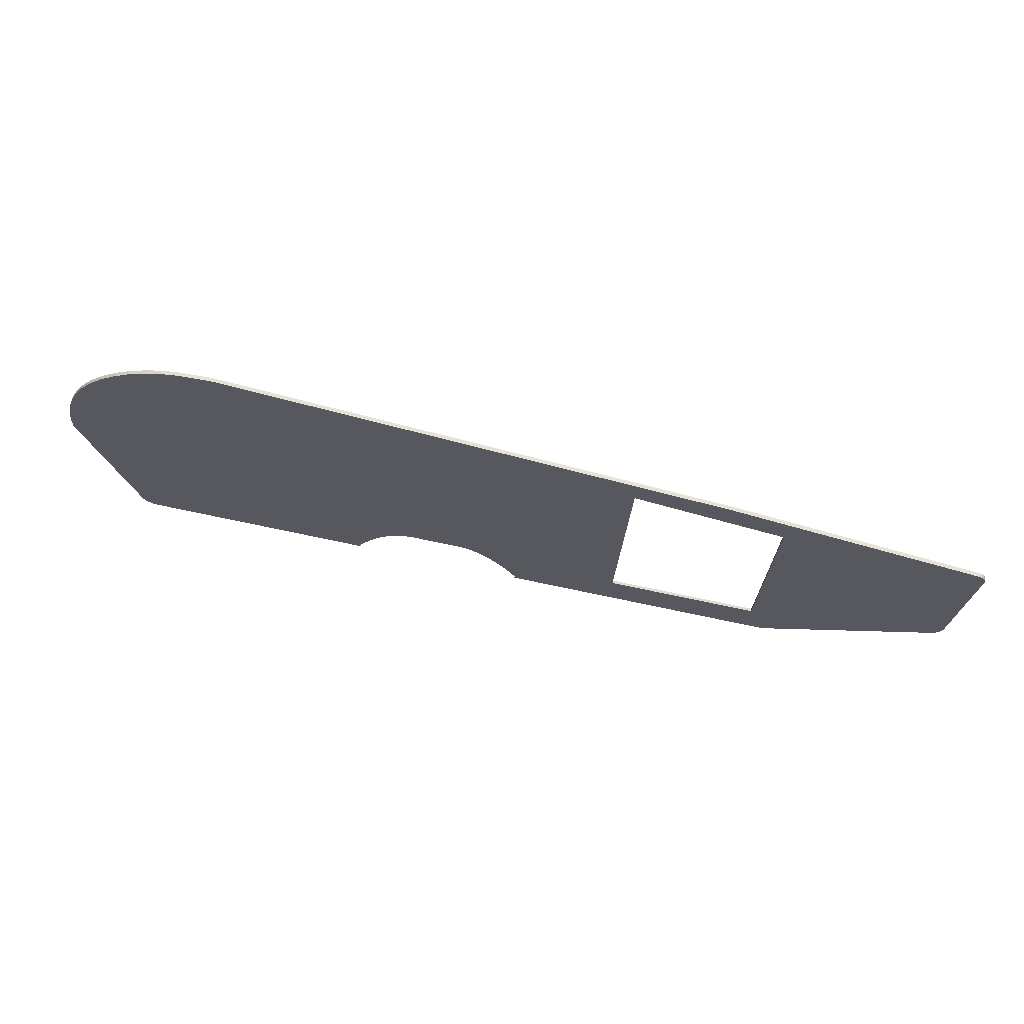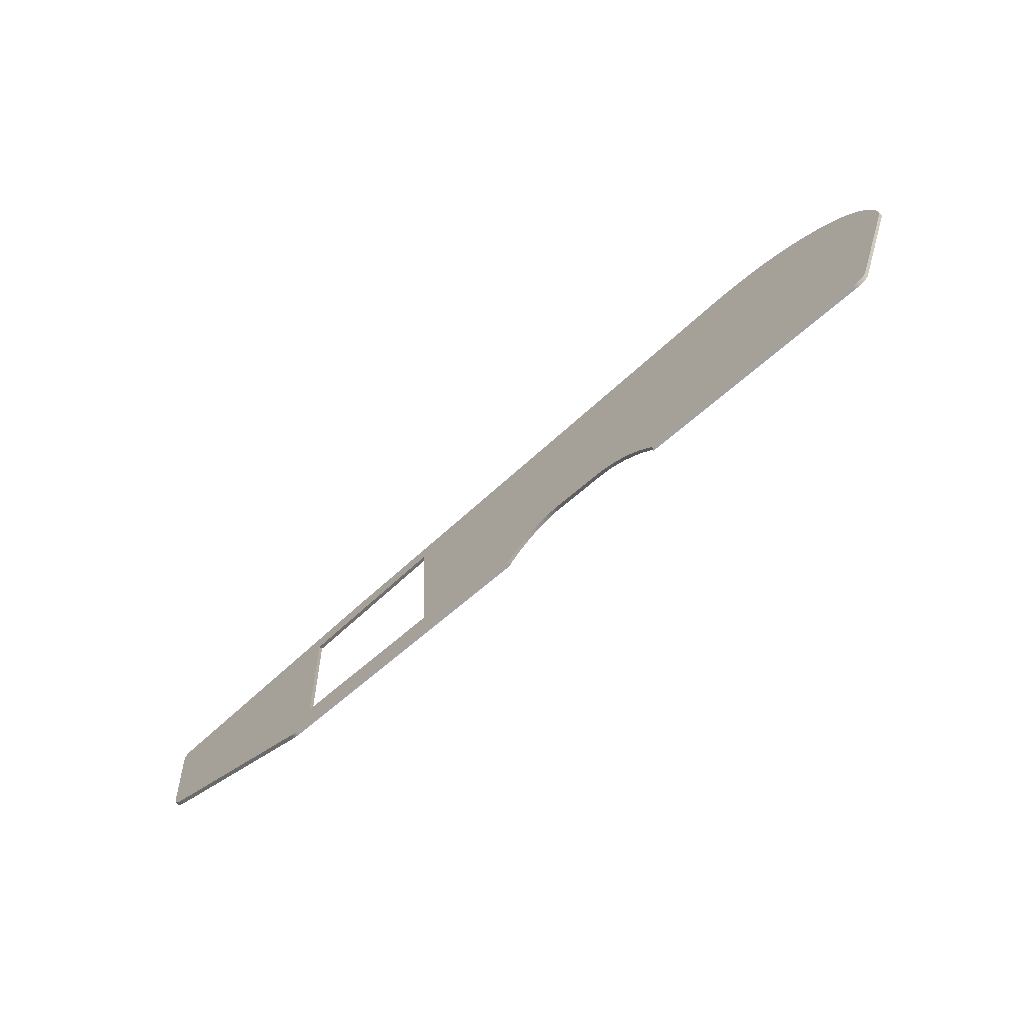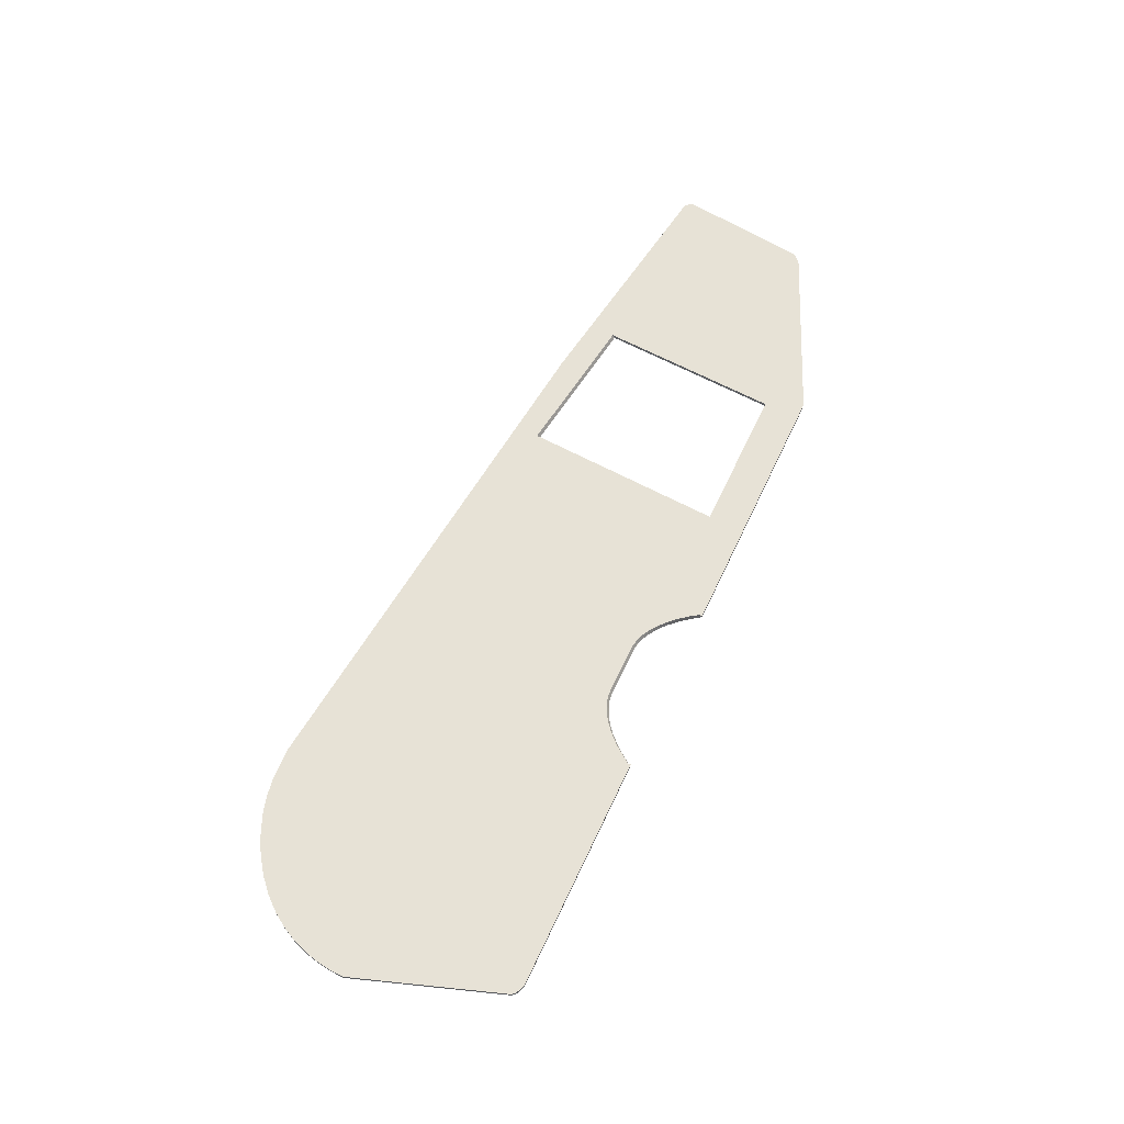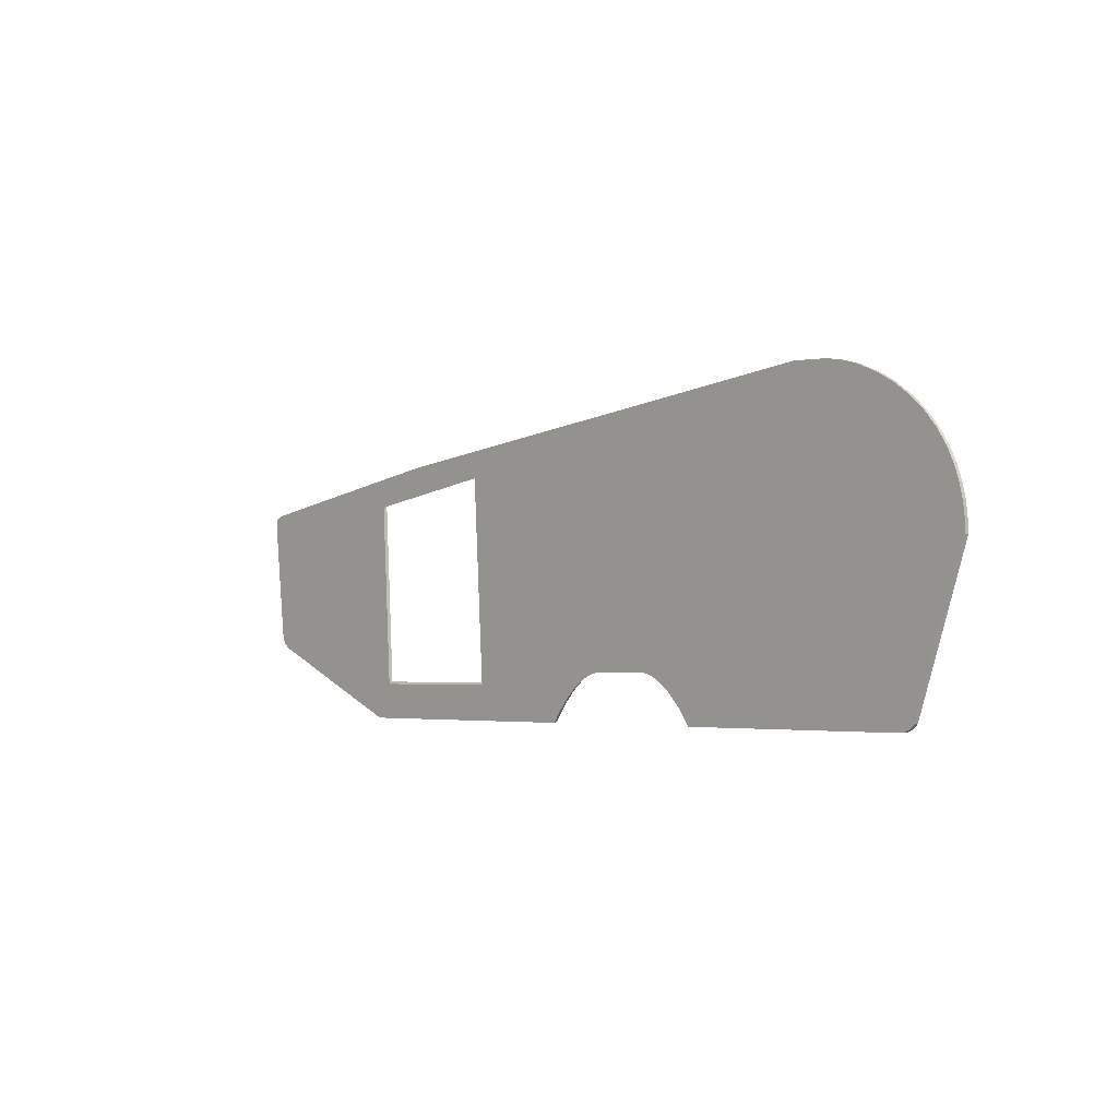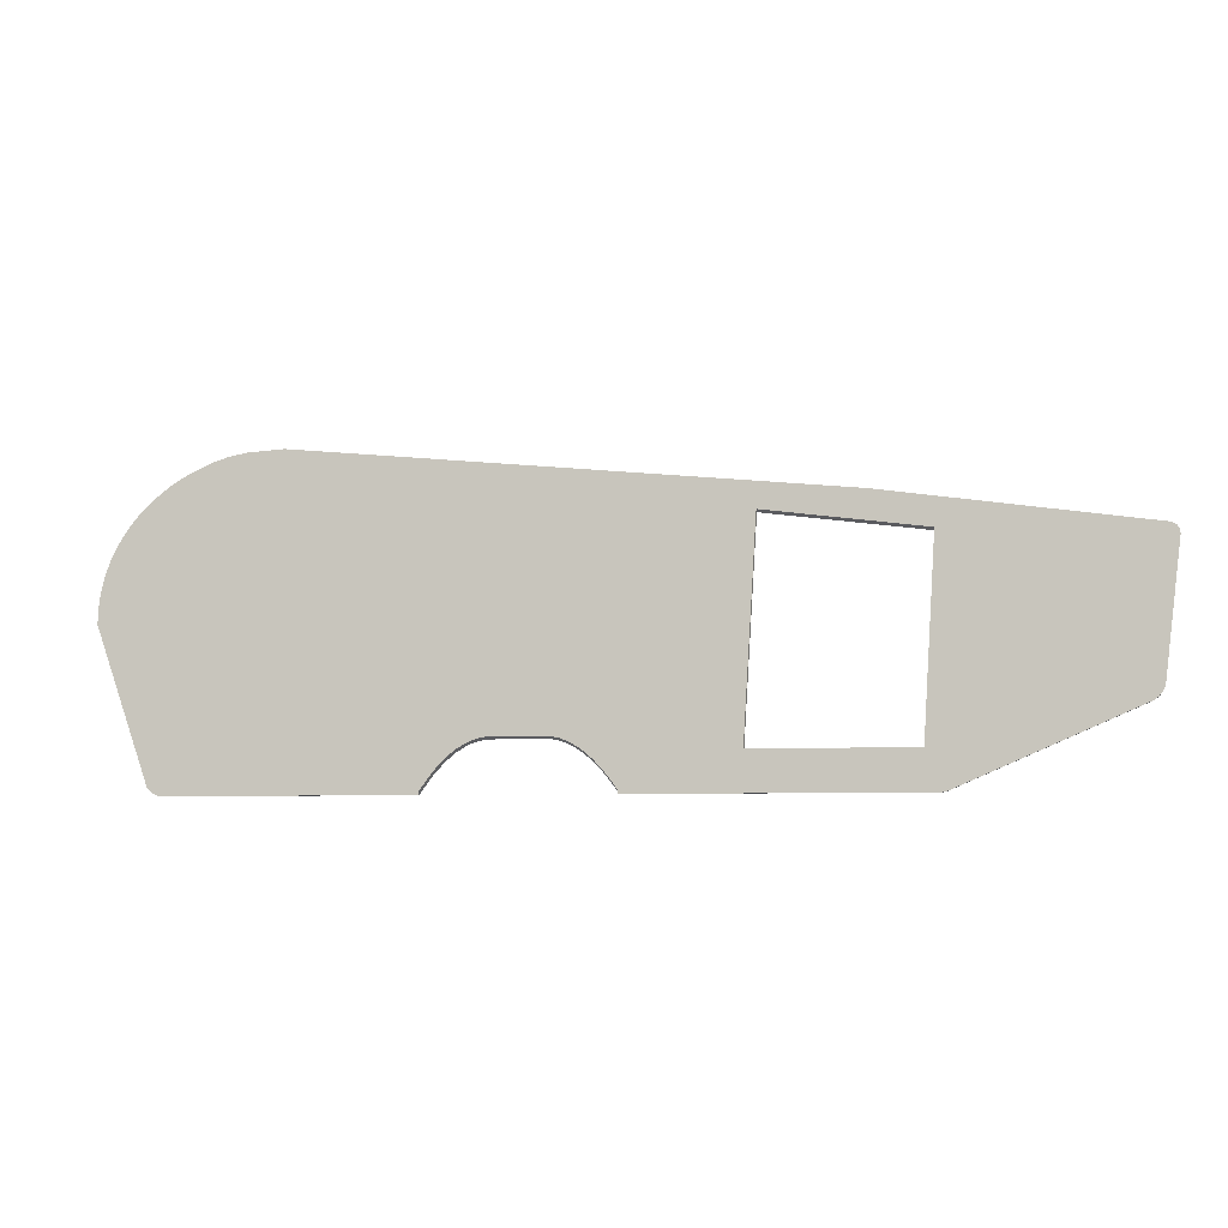
<metadata>
{"format":"obj","ext":"obj","renderer":"f3d","projection":"perspective","resolution":1024,"background":"white","views":[{"elev":63.0,"azim":-167.3,"up":"+Z"},{"elev":-72.2,"azim":40.3,"up":"+Z"},{"elev":62.9,"azim":115.1,"up":"+Y"},{"elev":-3.1,"azim":48.5,"up":"+Z"},{"elev":-6.1,"azim":-168.5,"up":"+Z"}]}
</metadata>
<code>
v -277.1 -0 1.654
v -444.4 0 74.32
v -277.1 4 1.654
v -444.4 4 74.32
v -268.8 0 0
v -270.9 -0 0.07716
v -268.8 4 0
v -270.9 4 0.07716
v -273 -0 0.3812
v -273 4 0.3812
v -275.1 -0 0.9087
v -275.1 4 0.9087
v -446.7 -0 75.51
v -446.7 4 75.51
v -448.8 -0 76.99
v -448.8 4 76.99
v -450.7 -0 78.74
v -450.7 4 78.74
v -452.4 -0 80.72
v -452.4 4 80.72
v -453.8 -0 82.9
v -453.8 4 82.9
v -455 -0 85.24
v -455 4 85.24
v -455.8 4 87.72
v -455.8 -0 87.72
v -456.2 0 90.27
v -456.2 4 90.27
v -446.7 0 75.51
v -450.7 -0 78.74
v -448.8 -0 76.99
v -444.4 0 74.32
v -452.4 -0 80.72
v -455.8 0 87.72
v -455 -0 85.24
v -453.8 0 82.9
v -456.2 0 90.27
v -471 -0 215.5
v -471.1 0 214.2
v -471 0 212.9
v -470.8 0 216.7
v -470.3 0 218
v -270.9 -0 0.07716
v -275.1 -0 0.9087
v -273 -0 0.3812
v -277.1 0 1.654
v -468.2 -0 221.2
v -469.8 0 219.1
v -469.1 -0 220.2
v -467.2 -0 222
v -462.5 0 224
v -466.2 -0 222.7
v -465 -0 223.3
v -463.8 -0 223.7
v -256.8 -0 35.73
v -103.1 -0 35.73
v -268.1 0 222.6
v 6 0 0
v 13.09 -0 10.12
v -210.9 0 260.3
v 20.94 -0 19.73
v 28.86 -0 27.95
v 35.32 -0 33.62
v 41.49 -0 38.2
v -115.6 0 242.8
v 56.38 0 45.86
v 60.66 -0 47.15
v 51.57 0 43.92
v 46.4 0 41.26
v 65.78 0 48.14
v 71 -0 48.5
v 121 0 48.5
v 423 0 0
v 172.7 -0 18.06
v 186 0 0
v 430.1 -0 0.8027
v 425.4 0 -0.0133
v 427.8 -0 0.2555
v 432.3 -0 1.62
v 438.2 0 5.564
v 434.4 0 2.697
v 436.4 -0 4.018
v 439.8 0 7.313
v 314.3 0 313.3
v 161.4 -0 29.95
v 152.7 0 37.02
v 144.7 0 42.01
v 138.3 0 45.01
v 132.1 0 47.05
v 126.6 0 48.11
v 491.6 0 156.8
v 350 0 311.1
v 384 0 302.8
v 366.8 0 308.1
v 404.7 0 293.6
v 421.3 0 284
v 473.7 0 228.8
v 486 0 199.4
v 480.9 0 213.8
v 489.5 0 184
v 438.3 0 271.4
v 464 0 244
v 491.1 0 170.7
v 452.6 0 257.8
v -450.7 4 78.74
v -446.7 4 75.51
v -448.8 4 76.99
v -452.4 4 80.72
v -444.4 4 74.32
v -455 4 85.24
v -455.8 4 87.72
v -453.8 4 82.9
v -456.2 4 90.27
v -471.1 4 214.2
v -471 4 215.5
v -471 4 212.9
v -470.8 4 216.7
v -470.3 4 218
v -275.1 4 0.9087
v -270.9 4 0.07716
v -273 4 0.3812
v -277.1 4 1.654
v -268.8 4 0
v -469.8 4 219.1
v -468.2 4 221.2
v -469.1 4 220.2
v -467.2 4 222
v -462.5 4 224
v -466.2 4 222.7
v -465 4 223.3
v -463.8 4 223.7
v -256.8 4 38.04
v -103.1 4 38.04
v -268.1 4 224.9
v 7.525 4 -0
v 6 4 2.309
v 13.09 4 12.43
v -210.9 4 260.3
v 20.94 4 22.04
v 28.86 4 30.25
v 35.32 4 35.93
v 41.49 4 40.51
v -115.6 4 245.1
v 56.38 4 48.17
v 60.66 4 49.46
v 51.57 4 46.23
v 46.4 4 43.57
v 65.78 4 50.45
v 71 4 50.81
v 121 4 50.81
v 172.7 4 20.37
v 423 4 0
v 186 4 2.309
v 184.5 4 -0
v 425.4 4 -0.0133
v 430.1 4 0.8027
v 427.8 4 0.2555
v 432.3 4 1.62
v 434.4 4 2.697
v 438.2 4 5.564
v 436.4 4 4.018
v 439.8 4 7.313
v 161.4 4 32.26
v 314.3 4 313.3
v 152.7 4 39.33
v 144.7 4 44.32
v 138.3 4 47.32
v 132.1 4 49.36
v 126.6 4 50.42
v 491.6 4 156.8
v 350 4 311.1
v 366.8 4 308.1
v 384 4 302.8
v 404.7 4 293.6
v 421.3 4 284
v 486 4 199.4
v 473.7 4 228.8
v 480.9 4 213.8
v 489.5 4 184
v 438.3 4 271.4
v 491.1 4 170.7
v 464 4 244
v 452.6 4 257.8
v -471 0 212.9
v -471 4 212.9
v -471.1 -0 214.2
v -471.1 4 214.2
v -471 -0 215.5
v -471 4 215.5
v -470.8 -0 216.7
v -470.8 4 216.7
v -470.3 -0 218
v -470.3 4 218
v -469.8 -0 219.1
v -469.8 4 219.1
v -469.1 -0 220.2
v -469.1 4 220.2
v -468.2 -0 221.2
v -468.2 4 221.2
v -467.2 -0 222
v -467.2 4 222
v -466.2 -0 222.7
v -466.2 4 222.7
v -465 -0 223.3
v -465 4 223.3
v -463.8 -0 223.7
v -463.8 4 223.7
v -462.5 0 224
v -462.5 4 224
v -210.9 0 260.3
v -210.9 4 260.3
v 314.3 0 313.3
v 314.3 4 313.3
v 350 0 311.1
v 350 4 311.1
v 366.8 4 308.1
v 366.8 0 308.1
v 384 0 302.8
v 384 4 302.8
v 404.7 0 293.6
v 404.7 4 293.6
v 421.3 4 284
v 421.3 0 284
v 438.3 0 271.4
v 438.3 4 271.4
v 452.6 0 257.8
v 452.6 4 257.8
v 464 0 244
v 464 4 244
v 473.7 0 228.8
v 473.7 4 228.8
v 480.9 0 213.8
v 480.9 4 213.8
v 486 0 199.4
v 486 4 199.4
v 489.5 0 184
v 489.5 4 184
v 491.1 0 170.7
v 491.1 4 170.7
v 491.6 0 156.8
v 491.6 4 156.8
v 439.8 0 7.313
v 439.8 4 7.313
v 438.2 -0 5.564
v 438.2 4 5.564
v 436.4 -0 4.018
v 436.4 4 4.018
v 434.4 -0 2.697
v 434.4 4 2.697
v 432.3 -0 1.62
v 432.3 4 1.62
v 430.1 -0 0.8027
v 430.1 4 0.8027
v 427.8 -0 0.2555
v 427.8 4 0.2555
v 425.4 0 -0.0133
v 425.4 4 -0.0133
v 423 4 0
f 1 2 3
f 3 2 4
f 5 6 7
f 7 6 8
f 8 9 10
f 6 9 8
f 10 11 12
f 9 11 10
f 12 1 3
f 11 1 12
f 2 13 4
f 4 13 14
f 14 15 16
f 13 15 14
f 16 17 18
f 15 17 16
f 18 19 20
f 17 19 18
f 20 21 22
f 19 21 20
f 22 23 24
f 24 23 25
f 21 23 22
f 23 26 25
f 25 27 28
f 26 27 25
f 29 30 31
f 32 33 30
f 32 30 29
f 34 35 36
f 37 36 33
f 37 34 36
f 37 33 32
f 38 39 40
f 41 38 40
f 42 41 40
f 43 44 45
f 43 46 44
f 5 46 43
f 47 48 42
f 47 49 48
f 50 42 40
f 50 47 42
f 51 52 50
f 51 53 52
f 51 54 53
f 51 40 37
f 51 50 40
f 55 46 5
f 55 32 46
f 56 55 5
f 57 51 37
f 57 32 55
f 57 37 32
f 58 56 5
f 59 56 58
f 60 51 57
f 61 56 59
f 62 56 61
f 63 56 62
f 64 56 63
f 65 60 57
f 65 56 64
f 65 66 67
f 65 68 66
f 65 69 68
f 65 64 69
f 70 65 67
f 71 65 70
f 72 65 71
f 73 74 75
f 76 77 78
f 76 73 77
f 79 73 76
f 80 81 82
f 83 79 81
f 83 81 80
f 83 73 79
f 84 85 74
f 84 86 85
f 84 65 72
f 84 87 86
f 84 88 87
f 84 89 88
f 84 90 89
f 84 72 90
f 84 74 73
f 91 73 83
f 91 92 84
f 91 84 73
f 93 94 92
f 93 92 91
f 95 93 91
f 96 95 91
f 97 98 99
f 97 100 98
f 101 96 91
f 102 100 97
f 102 103 100
f 104 91 103
f 104 101 91
f 104 103 102
f 84 60 65
f 105 106 107
f 108 109 105
f 105 109 106
f 110 111 112
f 112 113 108
f 111 113 112
f 108 113 109
f 114 115 116
f 115 117 116
f 117 118 116
f 119 120 121
f 122 120 119
f 122 123 120
f 124 125 118
f 126 125 124
f 118 127 116
f 125 127 118
f 127 128 116
f 129 128 127
f 130 128 129
f 131 128 130
f 116 128 113
f 122 132 123
f 109 132 122
f 132 133 123
f 113 134 109
f 109 134 132
f 128 134 113
f 133 135 123
f 133 136 135
f 133 137 136
f 128 138 134
f 133 139 137
f 133 140 139
f 133 141 140
f 133 142 141
f 138 143 134
f 144 143 145
f 146 143 144
f 133 143 142
f 147 143 146
f 142 143 147
f 143 148 145
f 143 149 148
f 143 150 149
f 151 152 153
f 153 152 154
f 155 156 157
f 152 156 155
f 152 158 156
f 159 160 161
f 152 162 158
f 158 162 159
f 159 162 160
f 163 164 151
f 165 164 163
f 166 164 165
f 167 164 166
f 168 164 167
f 143 164 150
f 169 164 168
f 150 164 169
f 151 164 152
f 152 170 162
f 164 170 152
f 171 170 164
f 172 173 171
f 171 173 170
f 173 174 170
f 174 175 170
f 176 177 178
f 179 177 176
f 175 180 170
f 181 182 179
f 179 182 177
f 170 183 181
f 180 183 170
f 181 183 182
f 138 164 143
f 58 123 135
f 58 5 123
f 27 184 28
f 28 184 185
f 71 148 149
f 71 70 148
f 70 145 148
f 70 67 145
f 67 144 145
f 67 66 144
f 66 146 144
f 66 68 146
f 68 147 146
f 68 69 147
f 69 142 147
f 69 64 142
f 64 141 142
f 64 63 141
f 63 140 141
f 63 62 140
f 62 139 140
f 62 61 139
f 61 137 139
f 61 59 137
f 59 136 137
f 59 58 136
f 184 186 185
f 185 186 187
f 187 188 189
f 186 188 187
f 189 190 191
f 188 190 189
f 191 192 193
f 190 192 191
f 193 194 195
f 192 194 193
f 195 196 197
f 194 196 195
f 197 198 199
f 196 198 197
f 199 200 201
f 198 200 199
f 201 202 203
f 200 202 201
f 203 204 205
f 202 204 203
f 205 206 207
f 204 206 205
f 207 208 209
f 206 208 207
f 72 71 150
f 150 71 149
f 208 210 209
f 209 210 211
f 75 74 153
f 153 74 151
f 151 85 163
f 74 85 151
f 163 86 165
f 85 86 163
f 165 87 166
f 86 87 165
f 166 88 167
f 87 88 166
f 167 89 168
f 88 89 167
f 168 90 169
f 89 90 168
f 169 72 150
f 90 72 169
f 210 212 211
f 211 212 213
f 213 214 215
f 212 214 213
f 214 216 215
f 214 217 216
f 216 218 219
f 217 218 216
f 219 220 221
f 218 220 219
f 220 222 221
f 220 223 222
f 222 224 225
f 223 224 222
f 225 226 227
f 224 226 225
f 227 228 229
f 226 228 227
f 229 230 231
f 228 230 229
f 231 232 233
f 230 232 231
f 233 234 235
f 232 234 233
f 235 236 237
f 234 236 235
f 237 238 239
f 236 238 237
f 239 240 241
f 238 240 239
f 73 75 152
f 152 75 154
f 240 242 241
f 241 242 243
f 242 244 243
f 243 244 245
f 245 246 247
f 244 246 245
f 247 248 249
f 246 248 247
f 249 250 251
f 248 250 249
f 251 252 253
f 250 252 251
f 253 254 255
f 252 254 253
f 255 256 257
f 254 256 255
f 257 73 258
f 256 73 257
f 134 143 65
f 134 65 57
f 132 57 55
f 132 134 57
f 56 132 55
f 133 132 56
f 143 133 65
f 65 133 56
f 136 58 135
f 154 75 153

</code>
